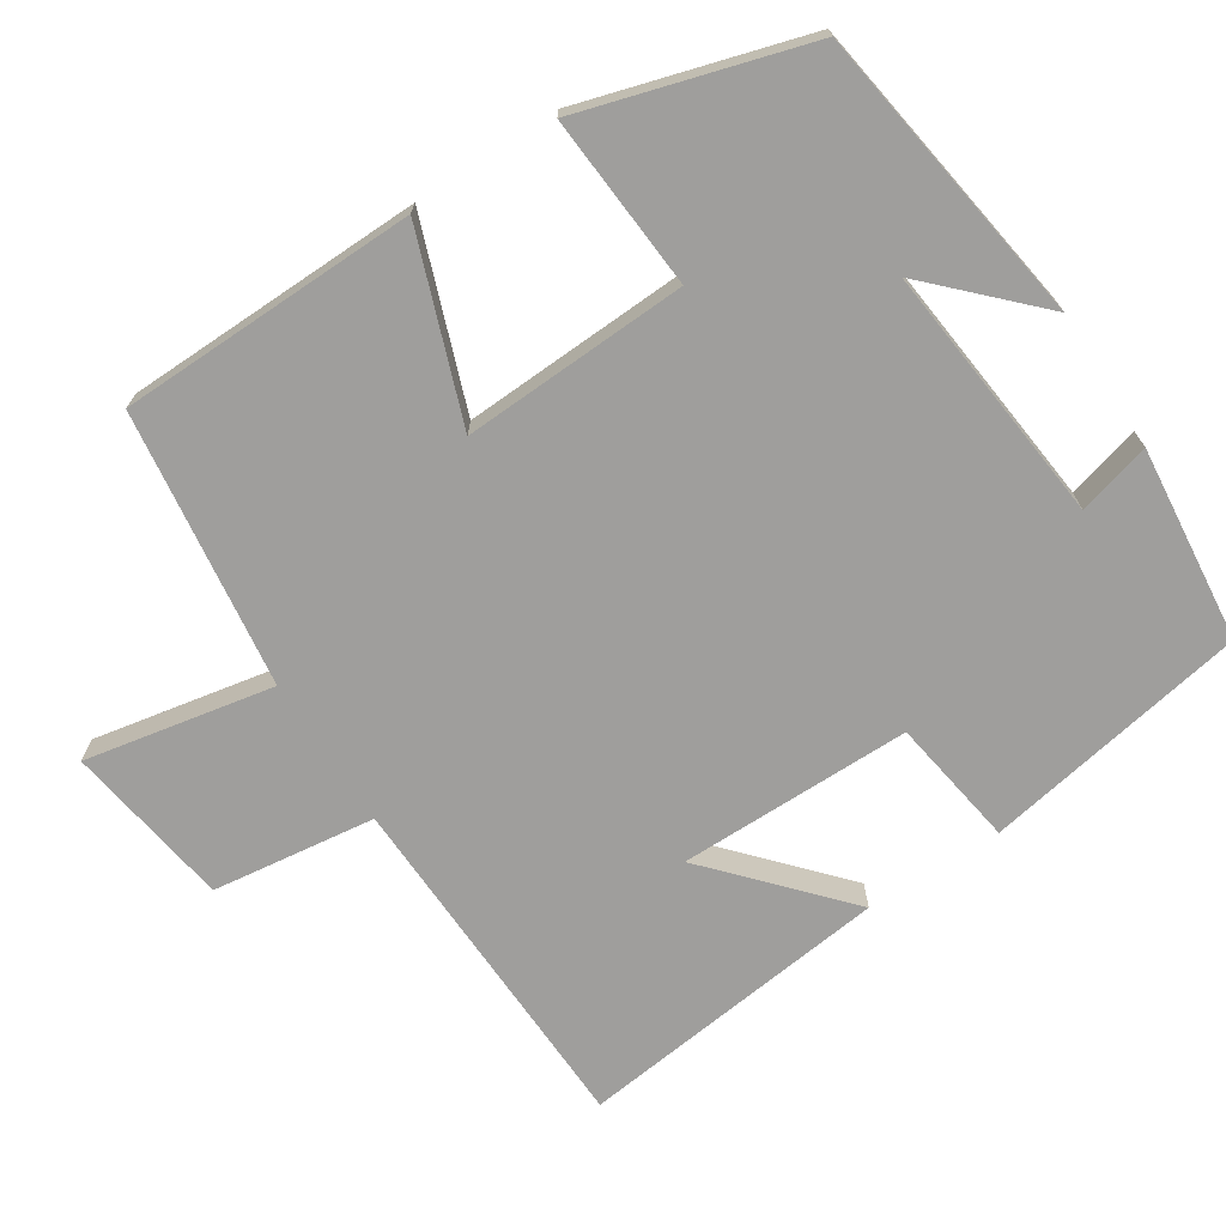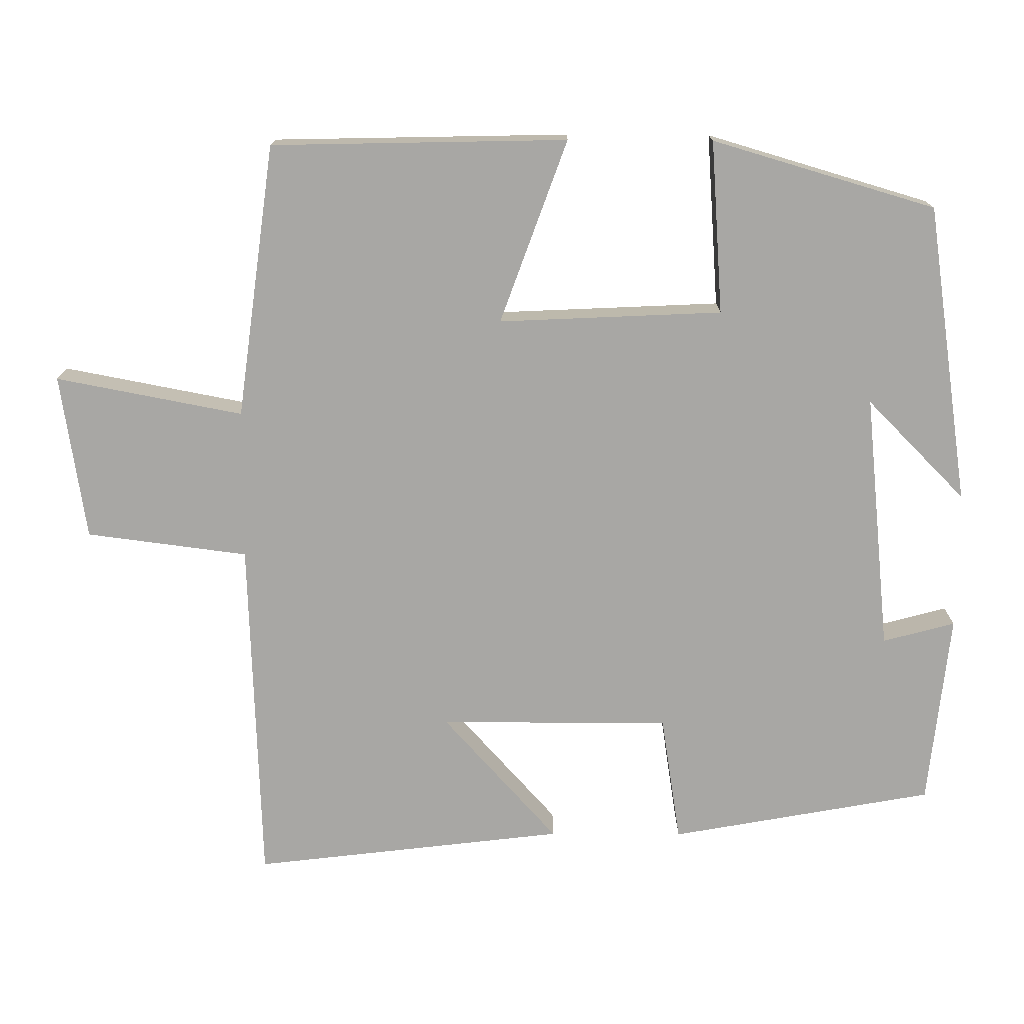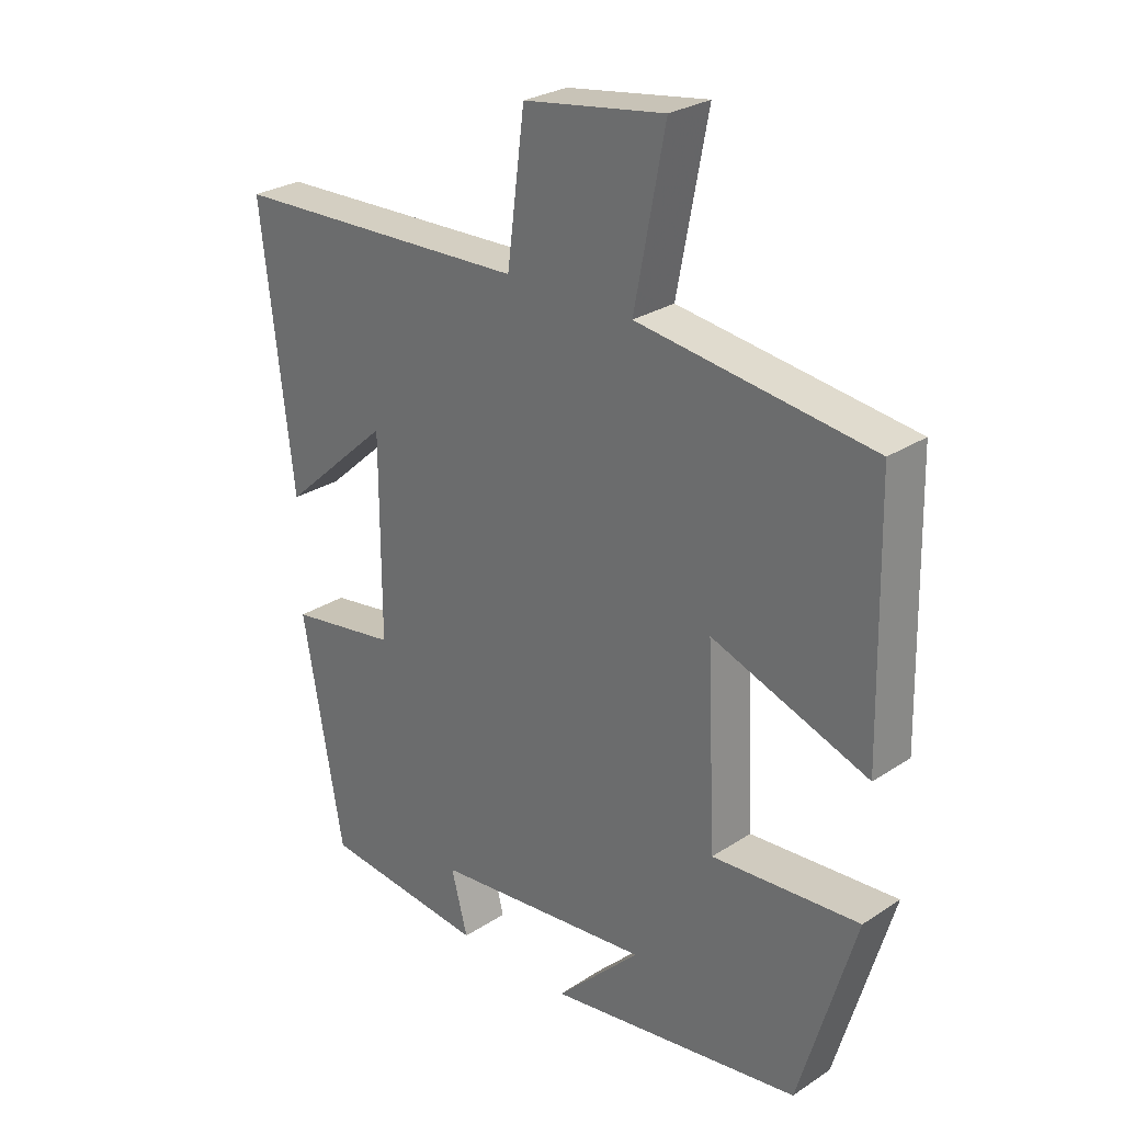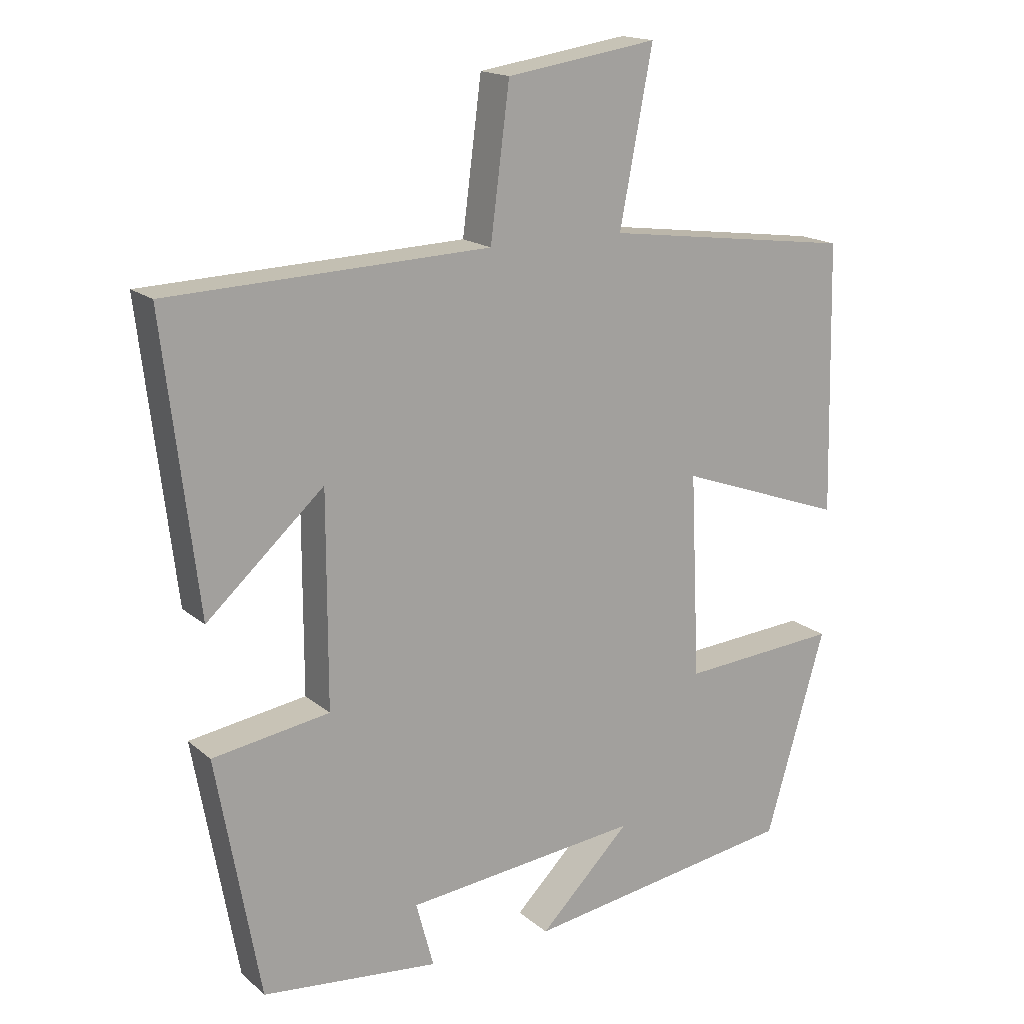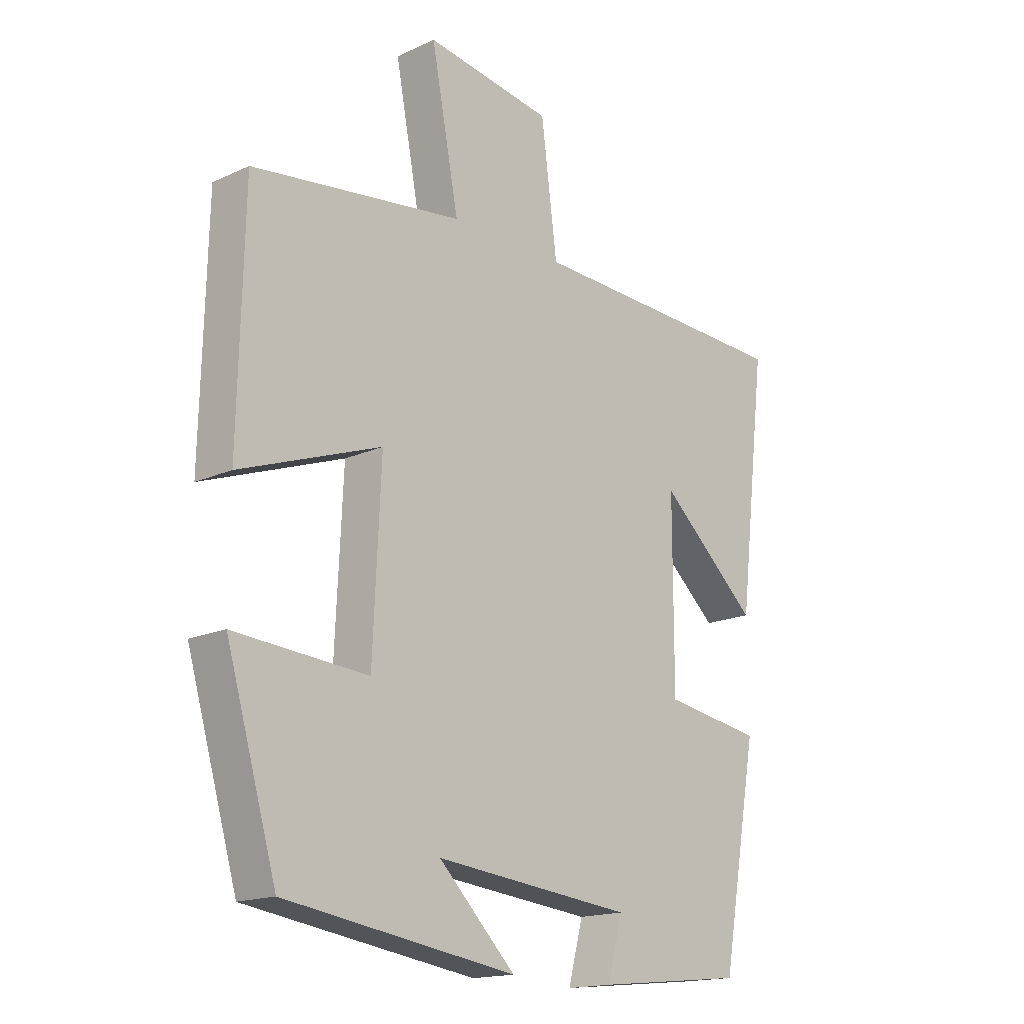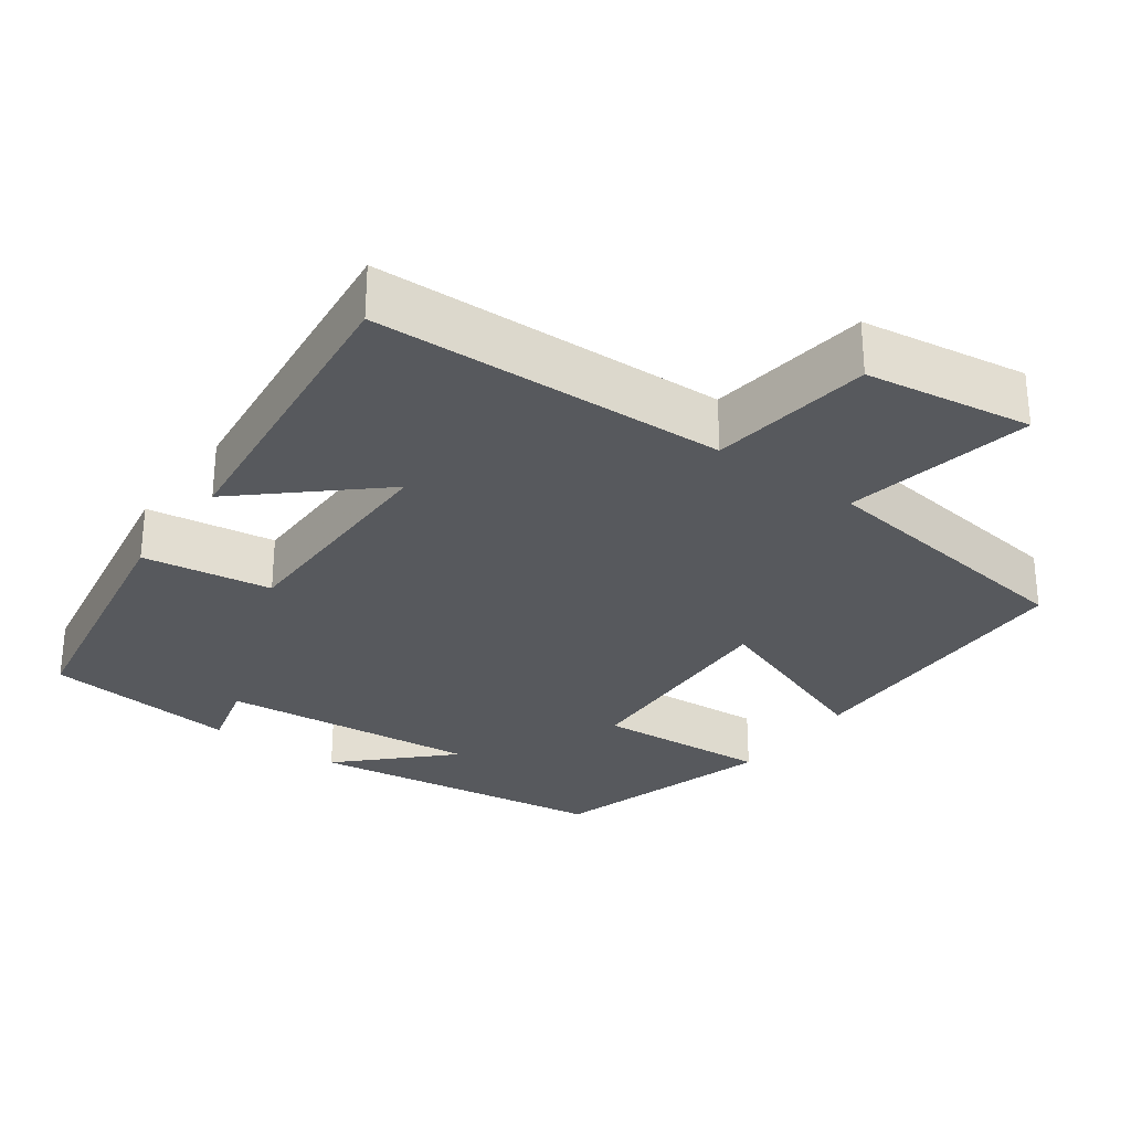
<metadata>
{"format":"obj","ext":"obj","renderer":"f3d","projection":"perspective","resolution":1024,"background":"white","views":[{"elev":-71.0,"azim":122.8,"up":"+Y"},{"elev":-74.6,"azim":89.7,"up":"+Y"},{"elev":27.4,"azim":45.0,"up":"+Z"},{"elev":16.8,"azim":-31.9,"up":"+Z"},{"elev":-16.8,"azim":132.8,"up":"+Z"},{"elev":-29.2,"azim":-36.2,"up":"+Y"}]}
</metadata>
<code>
v -0.436 0.07 -0.473
v -0.5 0.07 -0.119
v -0.328 0.07 -0.092
v -0.328 0.07 0.218
v -0.5 0.07 0.063
v -0.55 0.07 0.483
v -0.079 0.07 0.5
v -0.051 0.07 0.717
v 0.171 0.07 0.751
v 0.123 0.07 0.5
v 0.491 0.07 0.451
v 0.5 0.07 0.054
v 0.254 0.07 0.143
v 0.268 0.07 -0.157
v 0.5 0.07 -0.14
v 0.412 0.07 -0.44
v 0.01 0.07 -0.5
v 0.144 0.07 -0.367
v -0.202 0.07 -0.403
v -0.176 0.07 -0.5
v -0.436 0 -0.473
v -0.5 0 -0.119
v -0.328 0 -0.092
v -0.328 0 0.218
v -0.5 0 0.063
v -0.55 0 0.483
v -0.079 0 0.5
v -0.051 0 0.717
v 0.171 0 0.751
v 0.123 0 0.5
v 0.491 0 0.451
v 0.5 0 0.054
v 0.254 0 0.143
v 0.268 0 -0.157
v 0.5 0 -0.14
v 0.412 0 -0.44
v 0.01 0 -0.5
v 0.144 0 -0.367
v -0.202 0 -0.403
v -0.176 0 -0.5
f 1 2 3
f 20 1 3
f 19 20 3
f 18 19 3 4
f 15 16 17 18
f 14 15 18
f 13 14 18 4
f 10 11 12 13
f 10 13 4
f 7 8 9 10
f 7 10 4
f 4 5 6 7
f 23 22 21
f 23 21 40
f 23 40 39
f 24 23 39 38
f 38 37 36 35
f 38 35 34
f 24 38 34 33
f 33 32 31 30
f 24 33 30
f 30 29 28 27
f 24 30 27
f 27 26 25 24
f 1 21 22 2
f 2 22 23 3
f 3 23 24 4
f 4 24 25 5
f 5 25 26 6
f 6 26 27 7
f 7 27 28 8
f 8 28 29 9
f 9 29 30 10
f 10 30 31 11
f 11 31 32 12
f 12 32 33 13
f 13 33 34 14
f 14 34 35 15
f 15 35 36 16
f 16 36 37 17
f 17 37 38 18
f 18 38 39 19
f 19 39 40 20
f 20 40 21 1

</code>
